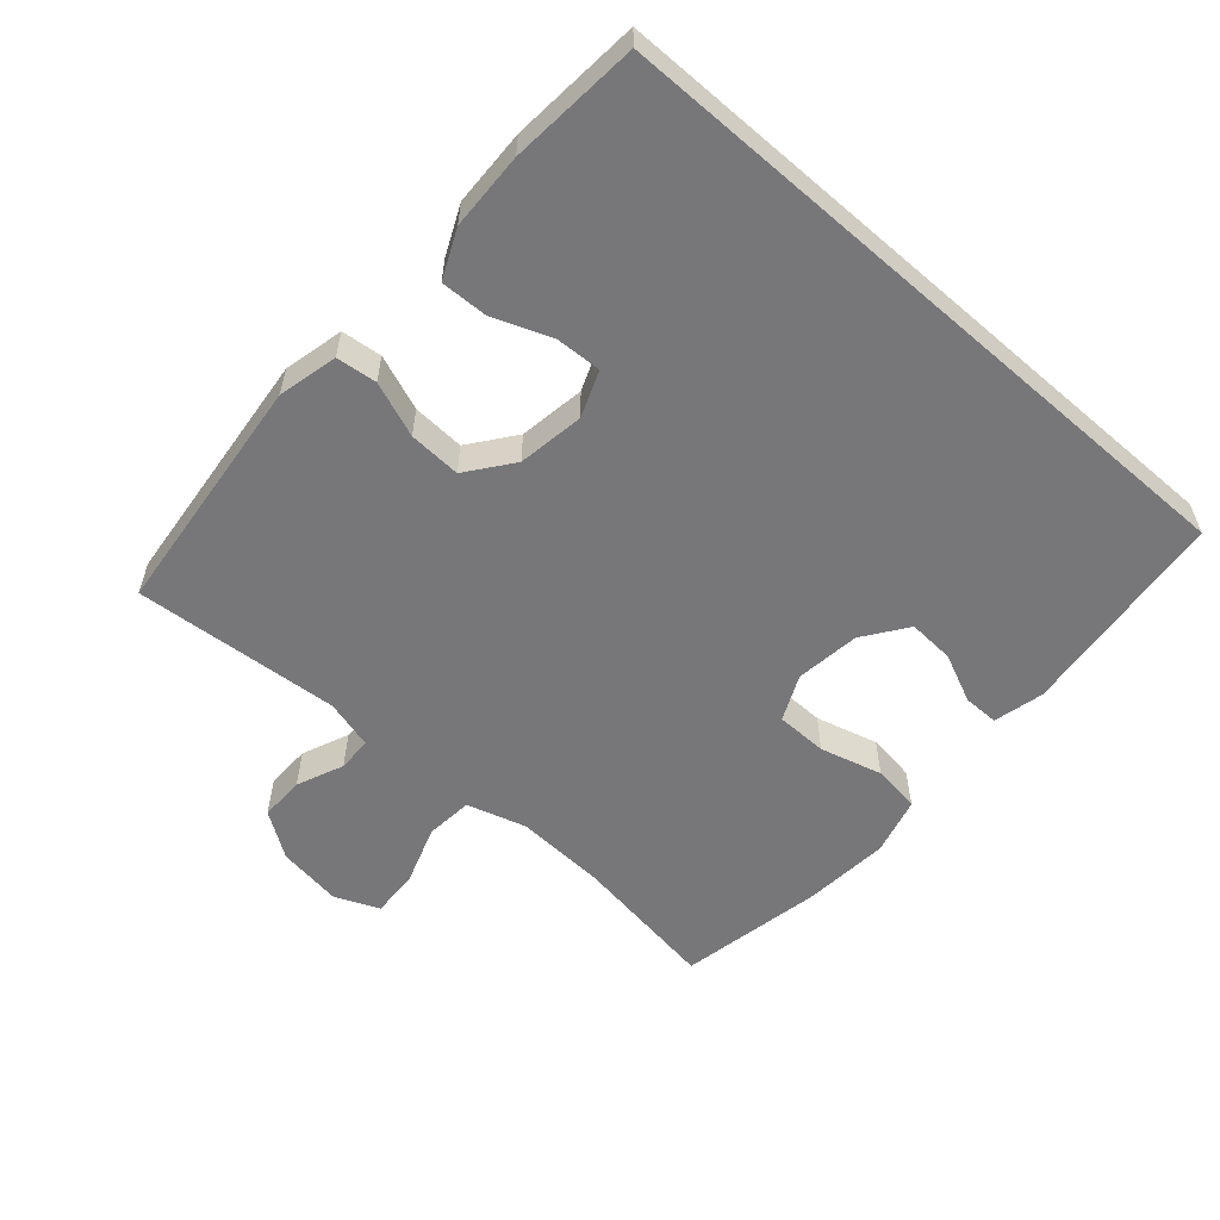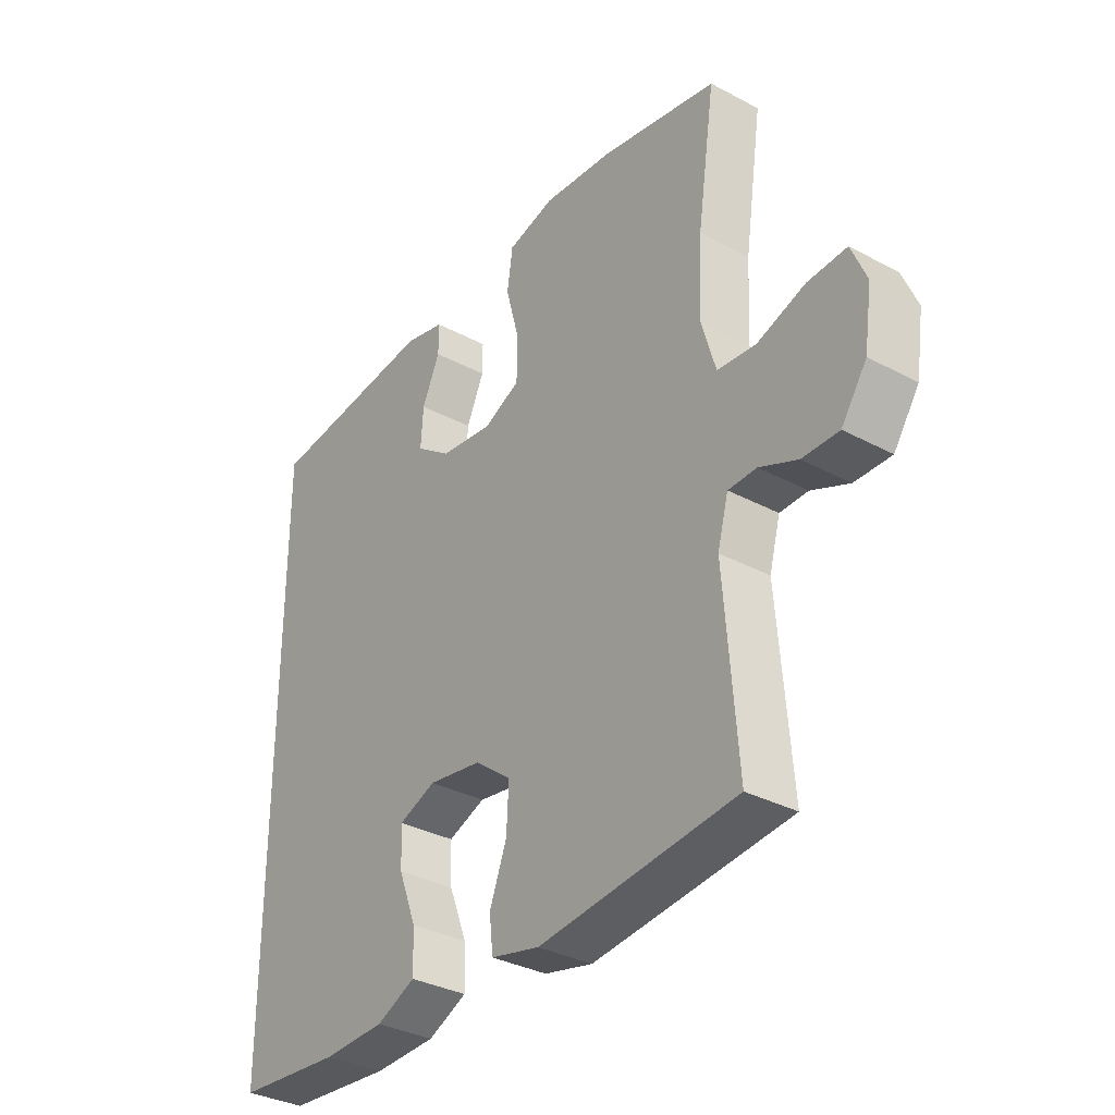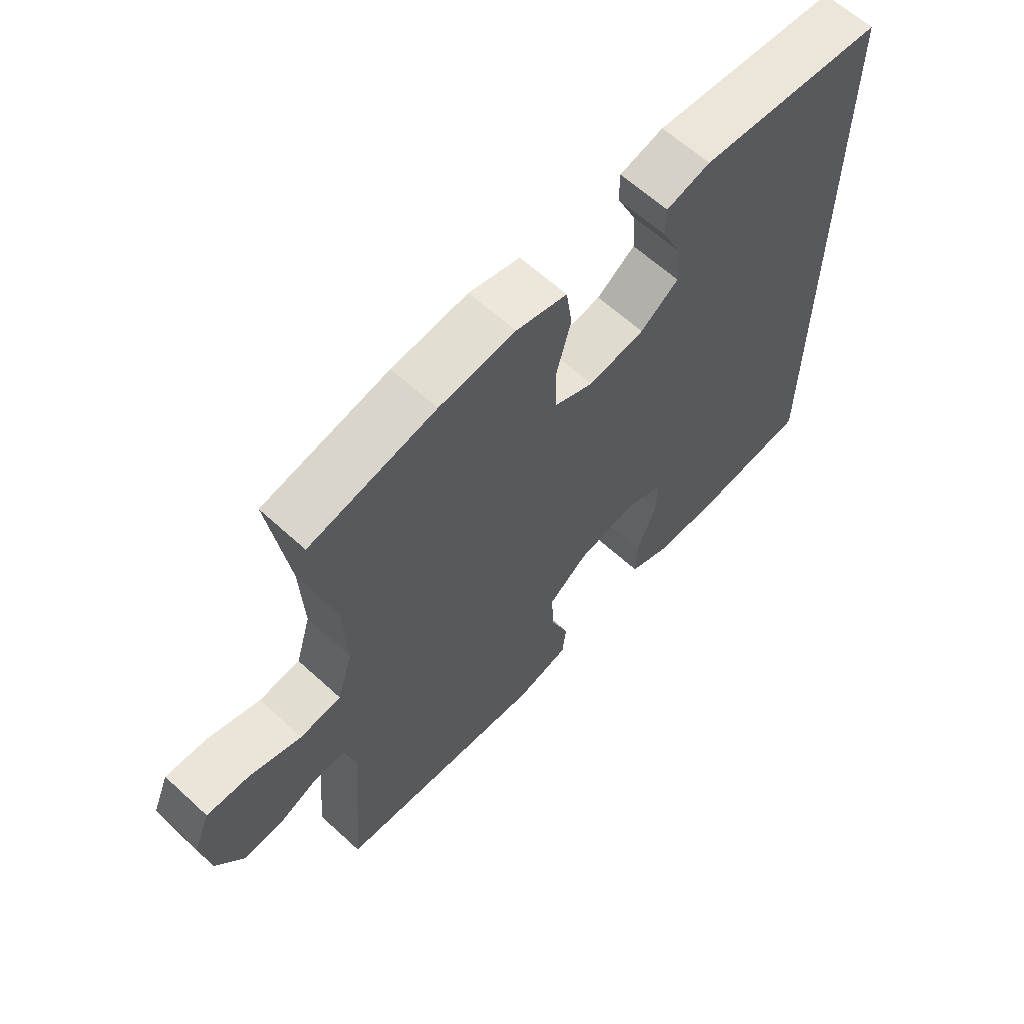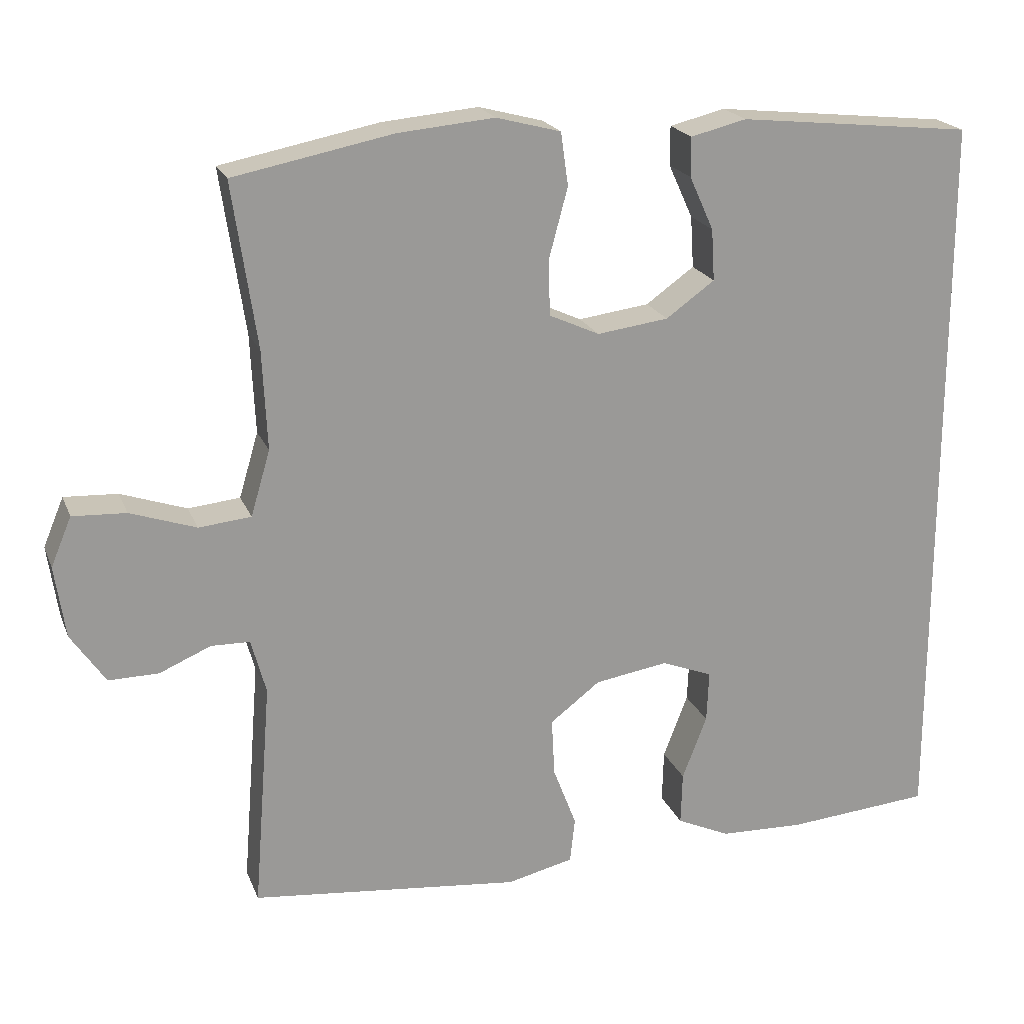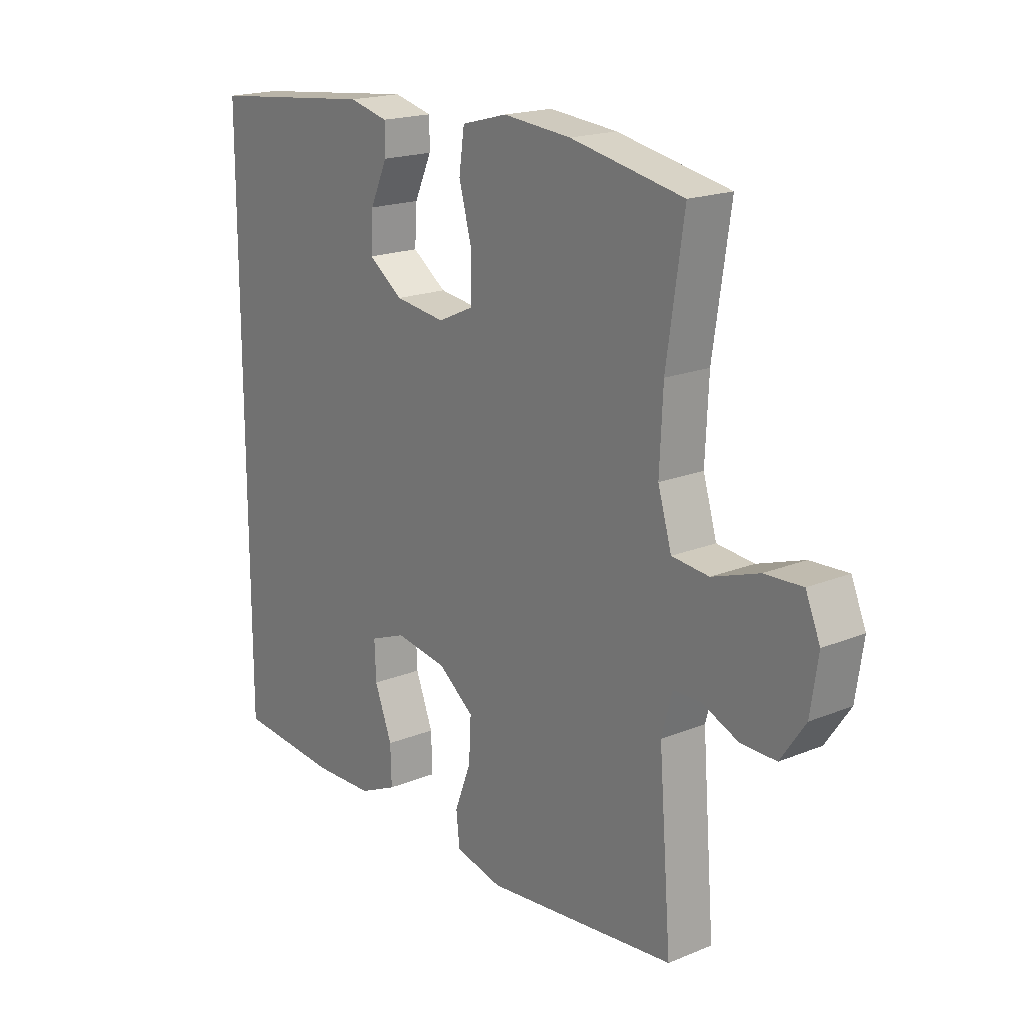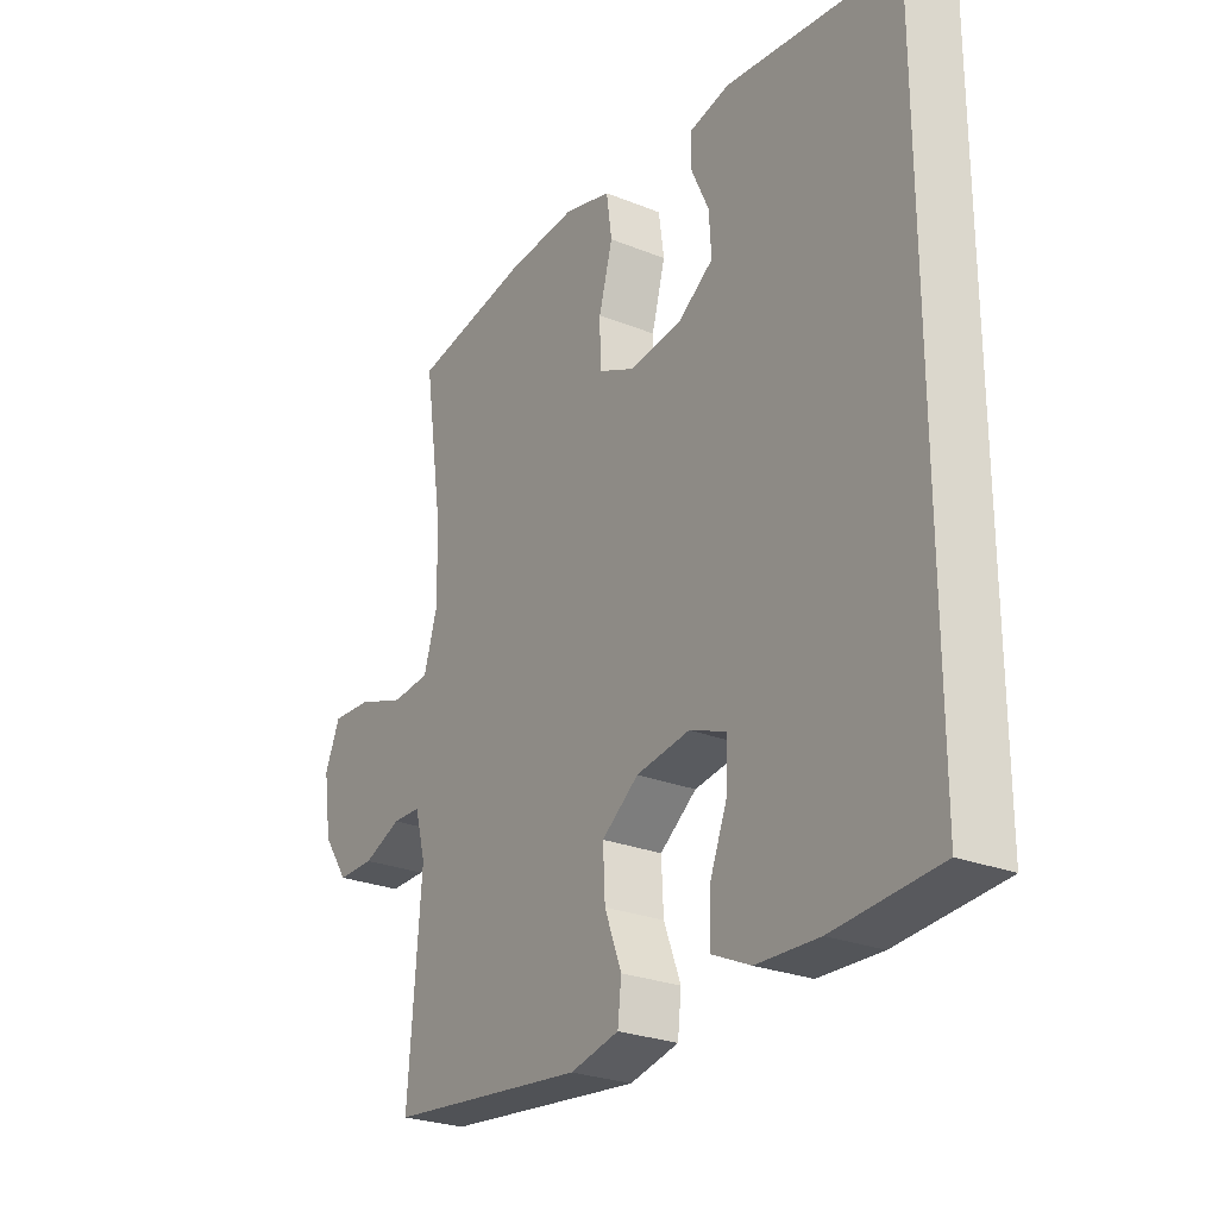
<metadata>
{"format":"obj","ext":"obj","renderer":"f3d","projection":"perspective","resolution":1024,"background":"white","views":[{"elev":-57.2,"azim":-131.2,"up":"+Y"},{"elev":-33.8,"azim":54.0,"up":"+Z"},{"elev":62.6,"azim":132.9,"up":"+Z"},{"elev":20.4,"azim":162.4,"up":"+Z"},{"elev":18.6,"azim":52.0,"up":"+Z"},{"elev":-25.9,"azim":-122.7,"up":"+Z"}]}
</metadata>
<code>
o path314
v -0.3402 0.0375 -0.5204
v -0.2254 0.0375 -0.5169
v -0.1533 0.0375 -0.4841
v -0.1553 0.0375 -0.4129
v -0.1886 0.0375 -0.3267
v -0.1914 0.0375 -0.2576
v -0.123 0.0375 -0.231
v -0.02411 0.0375 -0.2468
v 0.04349 0.0375 -0.2985
v 0.03947 0.0375 -0.3766
v 0.008084 0.0375 -0.4588
v 0.01477 0.0375 -0.5195
v 0.1046 0.0375 -0.5408
v 0.4679 0.0375 -0.5036
v 0.4438 0.0375 -0.195
v 0.4638 0.0375 -0.1213
v 0.5159 0.0375 -0.1201
v 0.5856 0.0375 -0.15
v 0.653 0.0375 -0.1509
v 0.6996 0.0375 -0.08296
v 0.714 0.0375 0.01408
v 0.6862 0.0375 0.08042
v 0.6141 0.0375 0.07689
v 0.5252 0.0375 0.04675
v 0.4548 0.0375 0.05384
v 0.4288 0.0375 0.1421
v 0.4351 0.0375 0.2756
v 0.4679 0.0375 0.4981
v 0.253 0.0375 0.5408
v 0.1234 0.0375 0.5528
v 0.03648 0.0375 0.5299
v 0.02645 0.0375 0.4584
v 0.05139 0.0375 0.3656
v 0.0503 0.0375 0.2888
v -0.01785 0.0375 0.2577
v -0.1141 0.0375 0.2706
v -0.1795 0.0375 0.3176
v -0.1752 0.0375 0.3871
v -0.1424 0.0375 0.4593
v -0.1423 0.0375 0.5123
v -0.2174 0.0375 0.5308
v -0.534 0.0375 0.4981
v -0.534 0.0375 -0.5036
v -0.3402 -0.0375 -0.5204
v -0.2254 -0.0375 -0.5169
v -0.1533 -0.0375 -0.4841
v -0.1553 -0.0375 -0.4129
v -0.1886 -0.0375 -0.3267
v -0.1914 -0.0375 -0.2576
v -0.123 -0.0375 -0.231
v -0.02411 -0.0375 -0.2468
v 0.04349 -0.0375 -0.2985
v 0.03947 -0.0375 -0.3766
v 0.008084 -0.0375 -0.4588
v 0.01477 -0.0375 -0.5195
v 0.1046 -0.0375 -0.5408
v 0.4679 -0.0375 -0.5036
v 0.4438 -0.0375 -0.195
v 0.4638 -0.0375 -0.1213
v 0.5159 -0.0375 -0.1201
v 0.5856 -0.0375 -0.15
v 0.653 -0.0375 -0.1509
v 0.6996 -0.0375 -0.08296
v 0.714 -0.0375 0.01408
v 0.6862 -0.0375 0.08042
v 0.6141 -0.0375 0.07689
v 0.5252 -0.0375 0.04675
v 0.4548 -0.0375 0.05384
v 0.4288 -0.0375 0.1421
v 0.4351 -0.0375 0.2756
v 0.4679 -0.0375 0.4981
v 0.253 -0.0375 0.5408
v 0.1234 -0.0375 0.5528
v 0.03648 -0.0375 0.5299
v 0.02645 -0.0375 0.4584
v 0.05139 -0.0375 0.3656
v 0.0503 -0.0375 0.2888
v -0.01785 -0.0375 0.2577
v -0.1141 -0.0375 0.2706
v -0.1795 -0.0375 0.3176
v -0.1752 -0.0375 0.3871
v -0.1424 -0.0375 0.4593
v -0.1423 -0.0375 0.5123
v -0.2174 -0.0375 0.5308
v -0.534 -0.0375 0.4981
v -0.534 -0.0375 -0.5036
v 0.01477 0.0375 -0.5195
v 0.01477 0.0375 -0.5195
v 0.1046 0.0375 -0.5408
v -0.3402 0.0375 -0.5204
v -0.2254 0.0375 -0.5169
v 0.008084 0.0375 -0.4588
v -0.1533 0.0375 -0.4841
v -0.1533 0.0375 -0.4841
v 0.4679 0.0375 -0.5036
v 0.4679 0.0375 -0.5036
v -0.534 0.0375 -0.5036
v -0.534 0.0375 -0.5036
v -0.534 0.0375 0.4981
v -0.534 0.0375 0.4981
v -0.1553 0.0375 -0.4129
v 0.03947 0.0375 -0.3766
v -0.1886 0.0375 -0.3267
v 0.04349 0.0375 -0.2985
v -0.1914 0.0375 -0.2576
v -0.1914 0.0375 -0.2576
v 0.4438 0.0375 -0.195
v -0.02411 0.0375 -0.2468
v -0.123 0.0375 -0.231
v 0.4638 0.0375 -0.1213
v 0.4638 0.0375 -0.1213
v 0.5856 0.0375 -0.15
v 0.653 0.0375 -0.1509
v 0.6996 0.0375 -0.08296
v 0.5159 0.0375 -0.1201
v 0.714 0.0375 0.01408
v 0.5252 0.0375 0.04675
v 0.4548 0.0375 0.05384
v 0.4548 0.0375 0.05384
v 0.6862 0.0375 0.08042
v 0.6862 0.0375 0.08042
v 0.6141 0.0375 0.07689
v 0.4288 0.0375 0.1421
v -0.01785 0.0375 0.2577
v -0.1141 0.0375 0.2706
v 0.4351 0.0375 0.2756
v 0.0503 0.0375 0.2888
v 0.0503 0.0375 0.2888
v -0.1795 0.0375 0.3176
v 0.05139 0.0375 0.3656
v -0.1752 0.0375 0.3871
v 0.02645 0.0375 0.4584
v -0.1424 0.0375 0.4593
v 0.03648 0.0375 0.5299
v 0.03648 0.0375 0.5299
v -0.1423 0.0375 0.5123
v -0.1423 0.0375 0.5123
v 0.4679 0.0375 0.4981
v 0.4679 0.0375 0.4981
v -0.2174 0.0375 0.5308
v 0.253 0.0375 0.5408
v 0.1234 0.0375 0.5528
v 0.01477 -0.0375 -0.5195
v 0.01477 -0.0375 -0.5195
v 0.1046 -0.0375 -0.5408
v -0.3402 -0.0375 -0.5204
v -0.2254 -0.0375 -0.5169
v 0.008084 -0.0375 -0.4588
v -0.1533 -0.0375 -0.4841
v -0.1533 -0.0375 -0.4841
v 0.4679 -0.0375 -0.5036
v 0.4679 -0.0375 -0.5036
v -0.534 -0.0375 -0.5036
v -0.534 -0.0375 -0.5036
v -0.534 -0.0375 0.4981
v -0.534 -0.0375 0.4981
v -0.1553 -0.0375 -0.4129
v 0.03947 -0.0375 -0.3766
v -0.1886 -0.0375 -0.3267
v 0.04349 -0.0375 -0.2985
v -0.1914 -0.0375 -0.2576
v -0.1914 -0.0375 -0.2576
v 0.4438 -0.0375 -0.195
v -0.02411 -0.0375 -0.2468
v -0.123 -0.0375 -0.231
v 0.4638 -0.0375 -0.1213
v 0.4638 -0.0375 -0.1213
v 0.5856 -0.0375 -0.15
v 0.653 -0.0375 -0.1509
v 0.6996 -0.0375 -0.08296
v 0.5159 -0.0375 -0.1201
v 0.714 -0.0375 0.01408
v 0.5252 -0.0375 0.04675
v 0.4548 -0.0375 0.05384
v 0.4548 -0.0375 0.05384
v 0.6862 -0.0375 0.08042
v 0.6862 -0.0375 0.08042
v 0.6141 -0.0375 0.07689
v 0.4288 -0.0375 0.1421
v -0.01785 -0.0375 0.2577
v -0.1141 -0.0375 0.2706
v 0.4351 -0.0375 0.2756
v 0.0503 -0.0375 0.2888
v 0.0503 -0.0375 0.2888
v -0.1795 -0.0375 0.3176
v 0.05139 -0.0375 0.3656
v -0.1752 -0.0375 0.3871
v 0.02645 -0.0375 0.4584
v -0.1424 -0.0375 0.4593
v 0.03648 -0.0375 0.5299
v 0.03648 -0.0375 0.5299
v -0.1423 -0.0375 0.5123
v -0.1423 -0.0375 0.5123
v 0.4679 -0.0375 0.4981
v 0.4679 -0.0375 0.4981
v -0.2174 -0.0375 0.5308
v 0.253 -0.0375 0.5408
v 0.1234 -0.0375 0.5528
f 182 183 179
f 197 186 182
f 166 173 174
f 163 158 151
f 196 187 189
f 188 198 190
f 170 173 168
f 161 181 185
f 166 160 163
f 155 161 185
f 155 187 196
f 174 179 183
f 168 173 171
f 160 158 163
f 164 174 183
f 148 145 158
f 151 158 145
f 160 166 174
f 160 174 164
f 164 183 180
f 169 170 168
f 186 198 188
f 183 182 186
f 147 159 146
f 164 180 165
f 171 173 166
f 178 172 176
f 143 145 148
f 165 181 161
f 165 180 181
f 149 157 147
f 186 197 198
f 197 182 194
f 153 161 155
f 178 170 172
f 155 185 187
f 161 153 159
f 196 189 192
f 146 159 153
f 159 147 157
f 173 170 178
f 88 13 56 144
f 1 2 45 44
f 11 12 55 54
f 2 94 150 45
f 13 96 152 56
f 98 1 44 154
f 100 43 86 156
f 3 4 47 46
f 10 11 54 53
f 4 5 48 47
f 9 10 53 52
f 5 106 162 48
f 14 15 58 57
f 8 9 52 51
f 6 7 50 49
f 7 8 51 50
f 15 111 167 58
f 18 19 62 61
f 19 20 63 62
f 17 18 61 60
f 16 17 60 59
f 20 21 64 63
f 24 119 175 67
f 21 121 177 64
f 23 24 67 66
f 22 23 66 65
f 25 26 69 68
f 35 36 79 78
f 26 27 70 69
f 128 35 78 184
f 36 37 80 79
f 33 34 77 76
f 37 38 81 80
f 32 33 76 75
f 38 39 82 81
f 135 32 75 191
f 39 137 193 82
f 27 139 195 70
f 41 42 85 84
f 40 41 84 83
f 28 29 72 71
f 30 31 74 73
f 29 30 73 72
f 126 123 127
f 141 126 130
f 110 118 117
f 107 95 102
f 140 133 131
f 132 134 142
f 114 112 117
f 105 129 125
f 110 107 104
f 99 129 105
f 99 140 131
f 118 127 123
f 112 115 117
f 104 107 102
f 108 127 118
f 92 102 89
f 95 89 102
f 104 118 110
f 104 108 118
f 108 124 127
f 113 112 114
f 130 132 142
f 127 130 126
f 91 90 103
f 108 109 124
f 115 110 117
f 122 120 116
f 87 92 89
f 109 105 125
f 109 125 124
f 93 91 101
f 130 142 141
f 141 138 126
f 97 99 105
f 122 116 114
f 99 131 129
f 105 103 97
f 140 136 133
f 90 97 103
f 103 101 91
f 117 122 114

</code>
